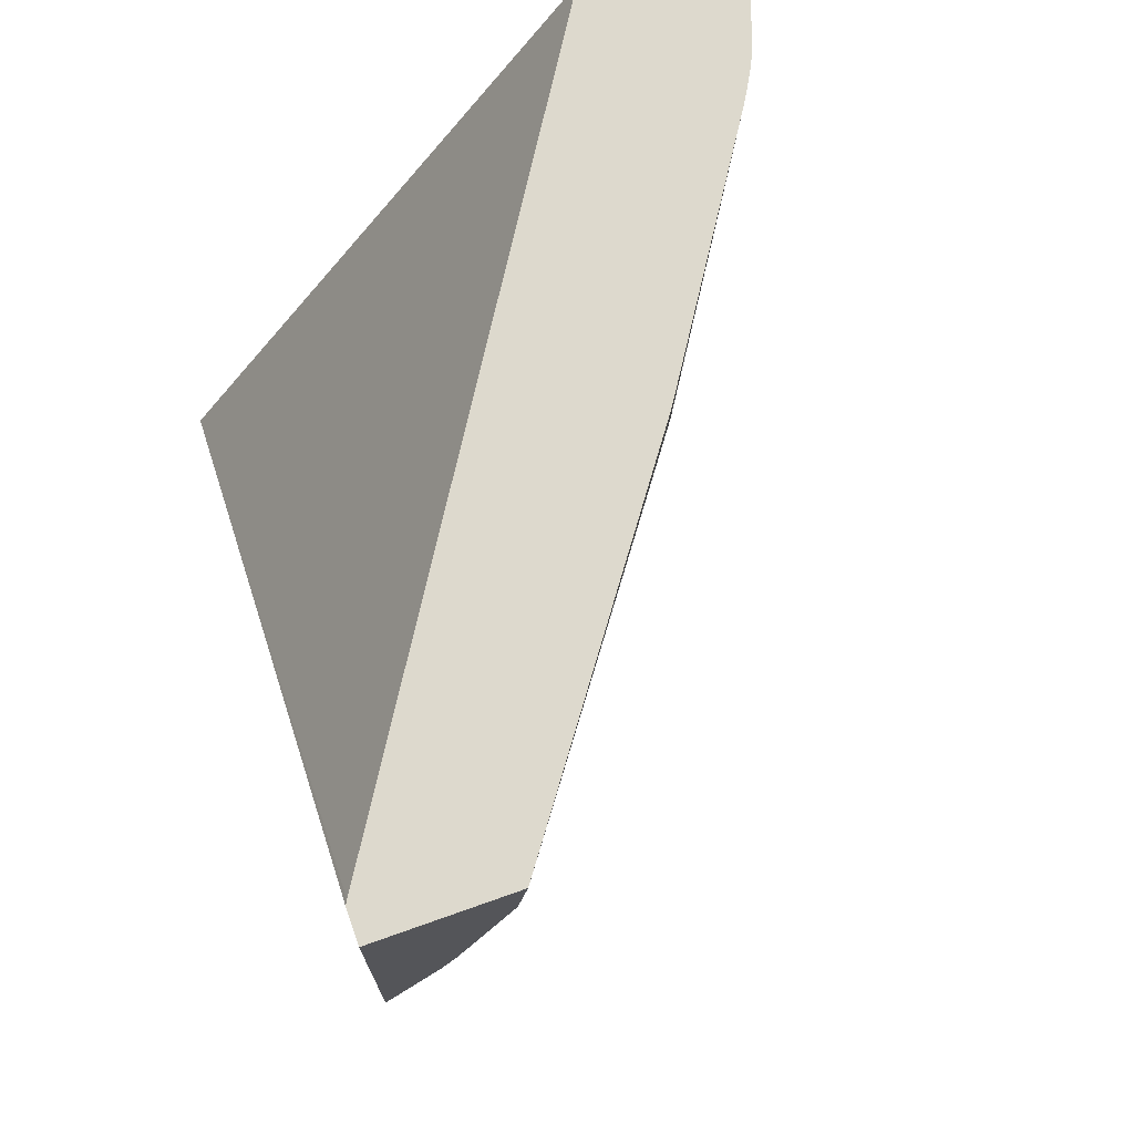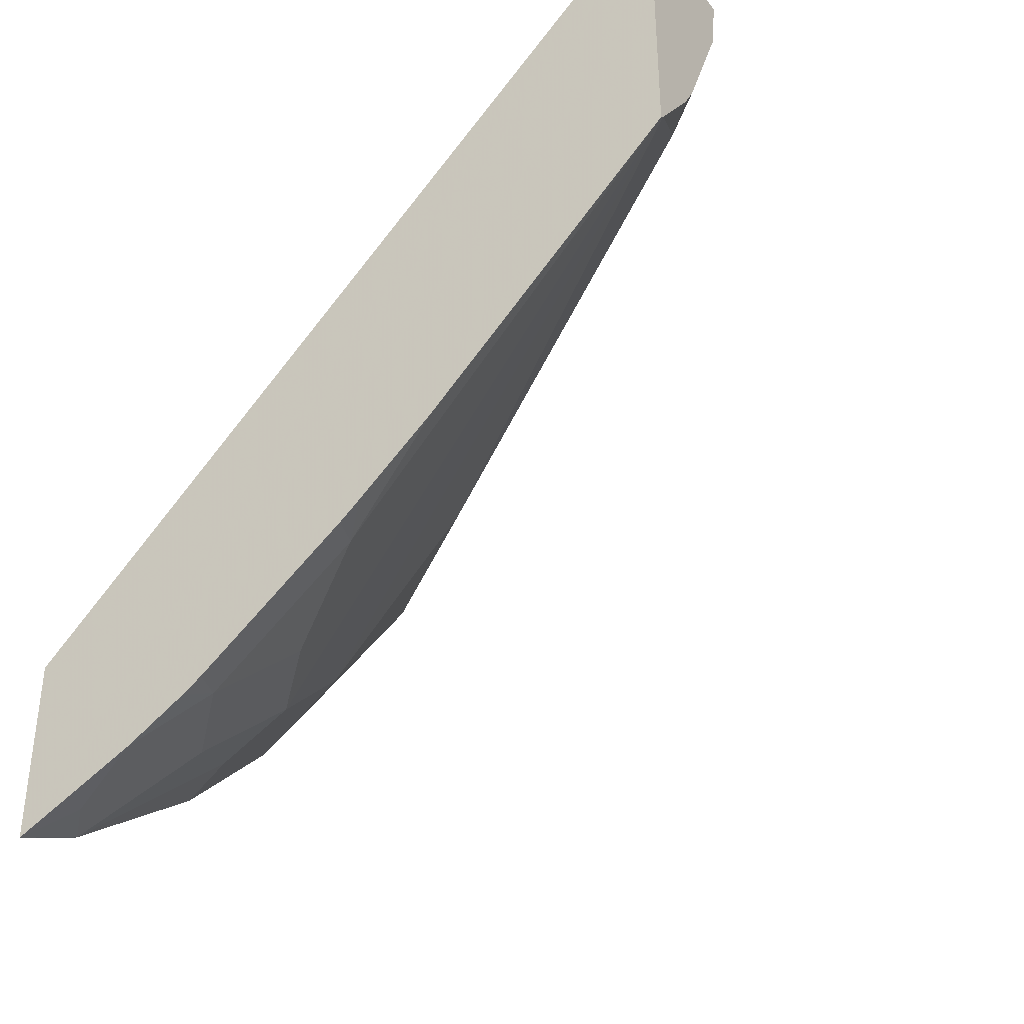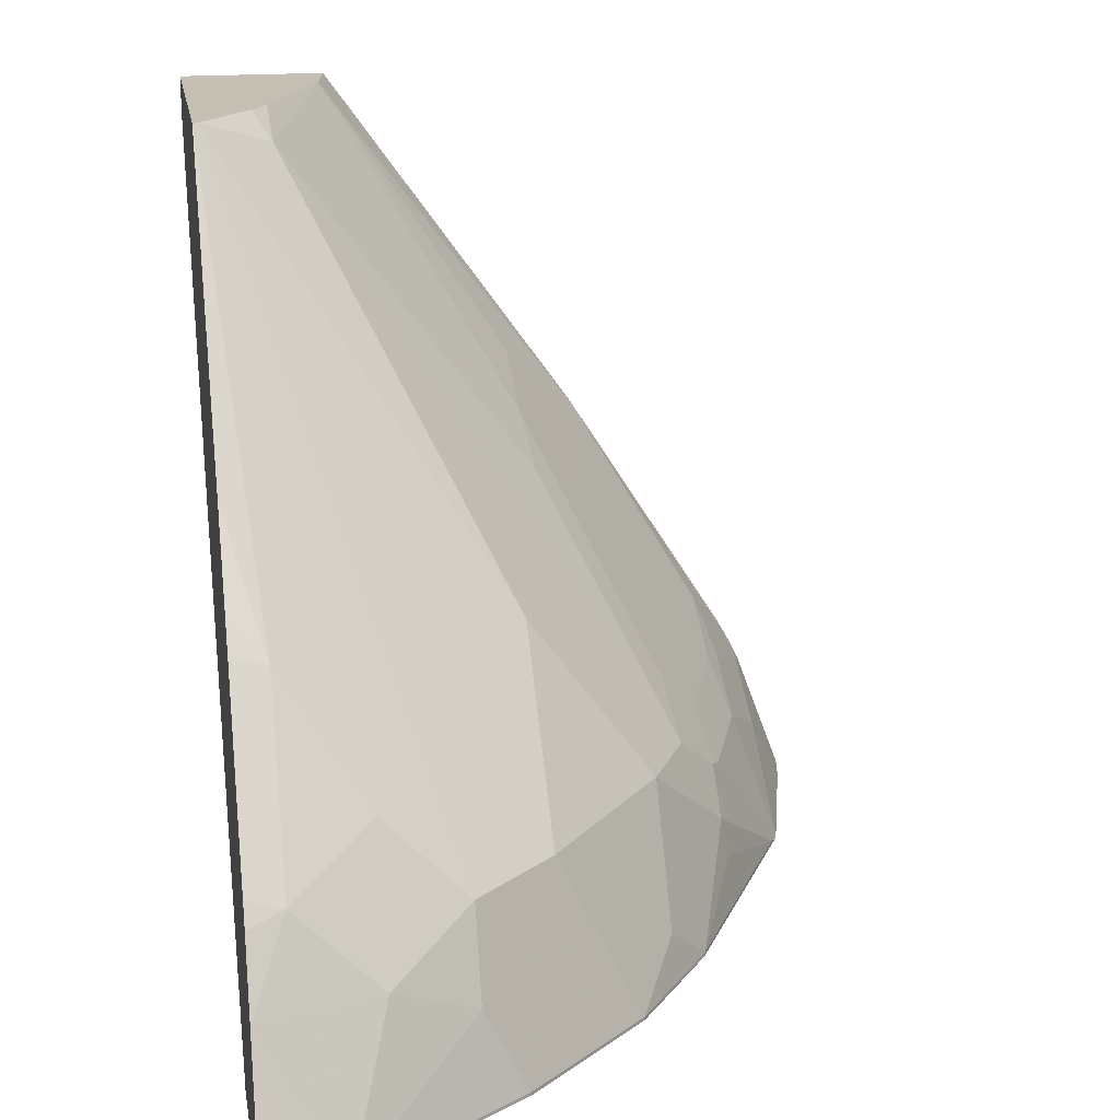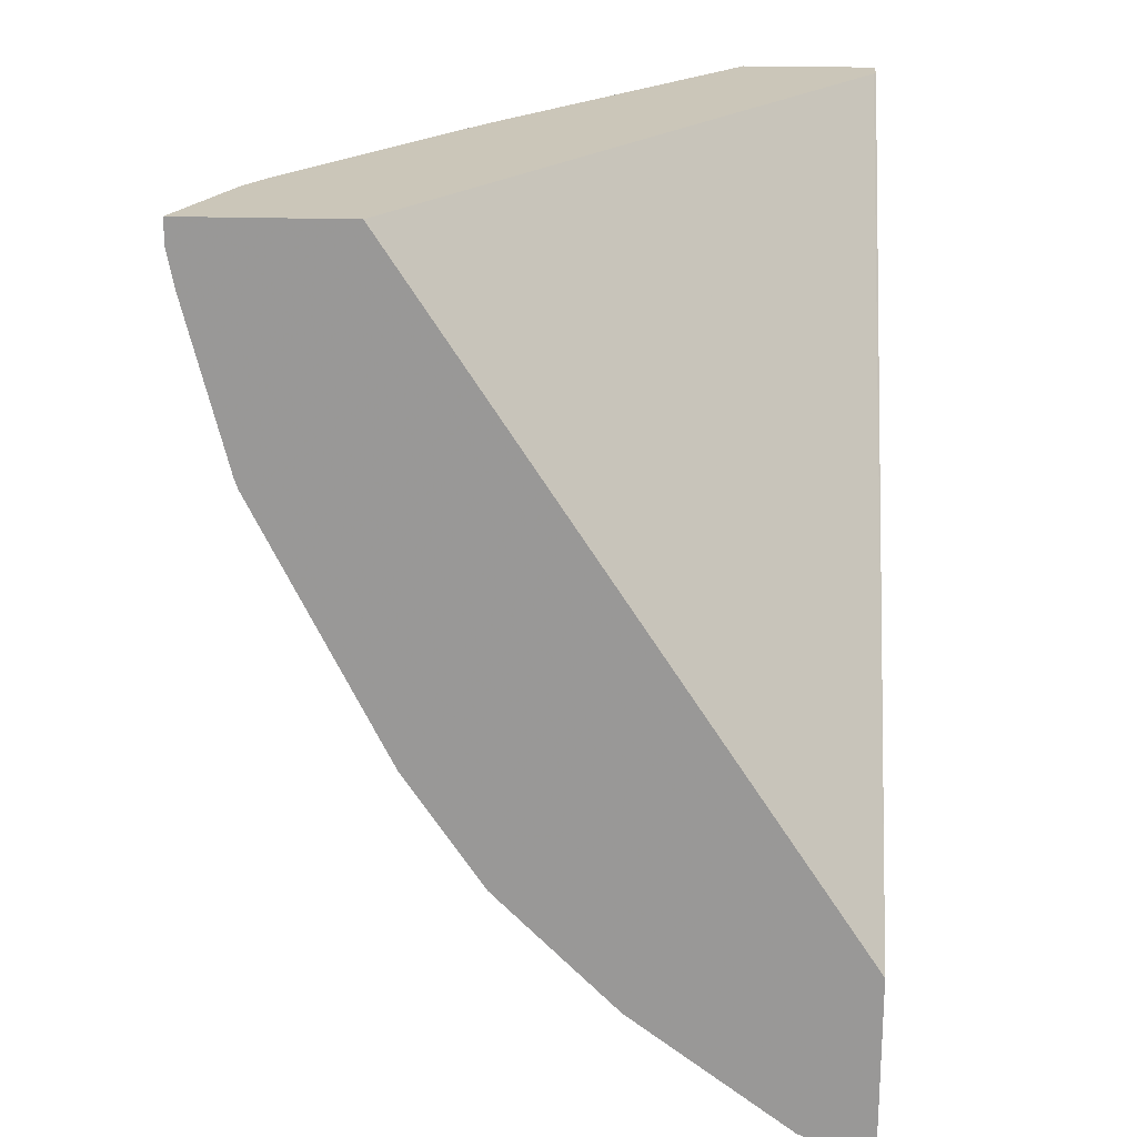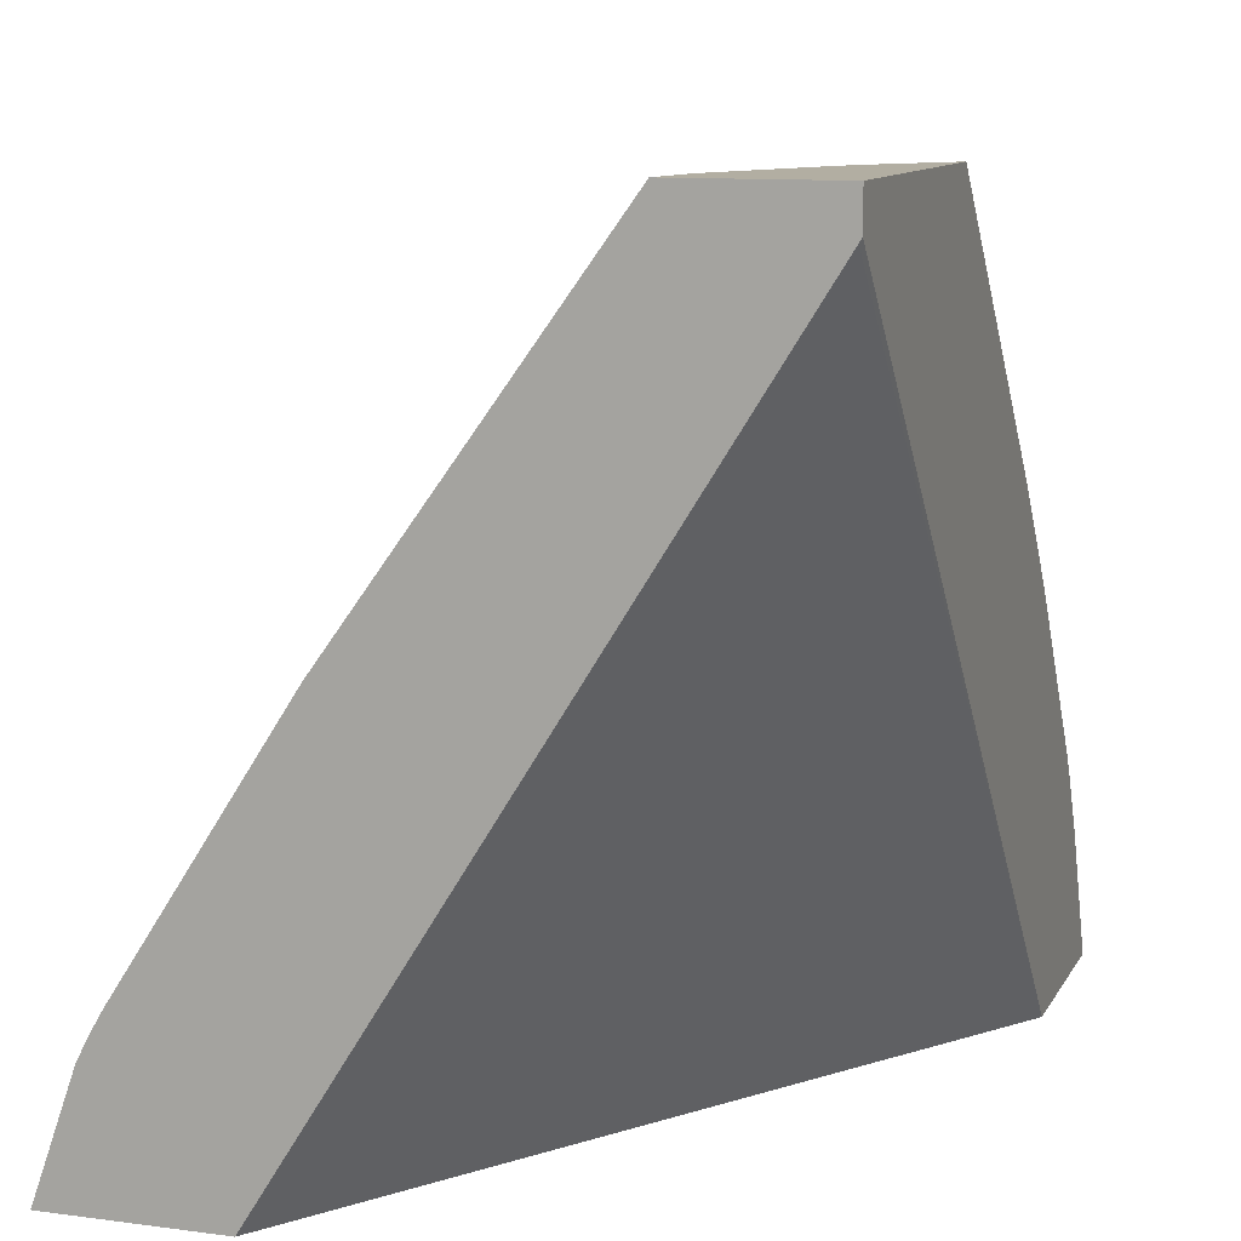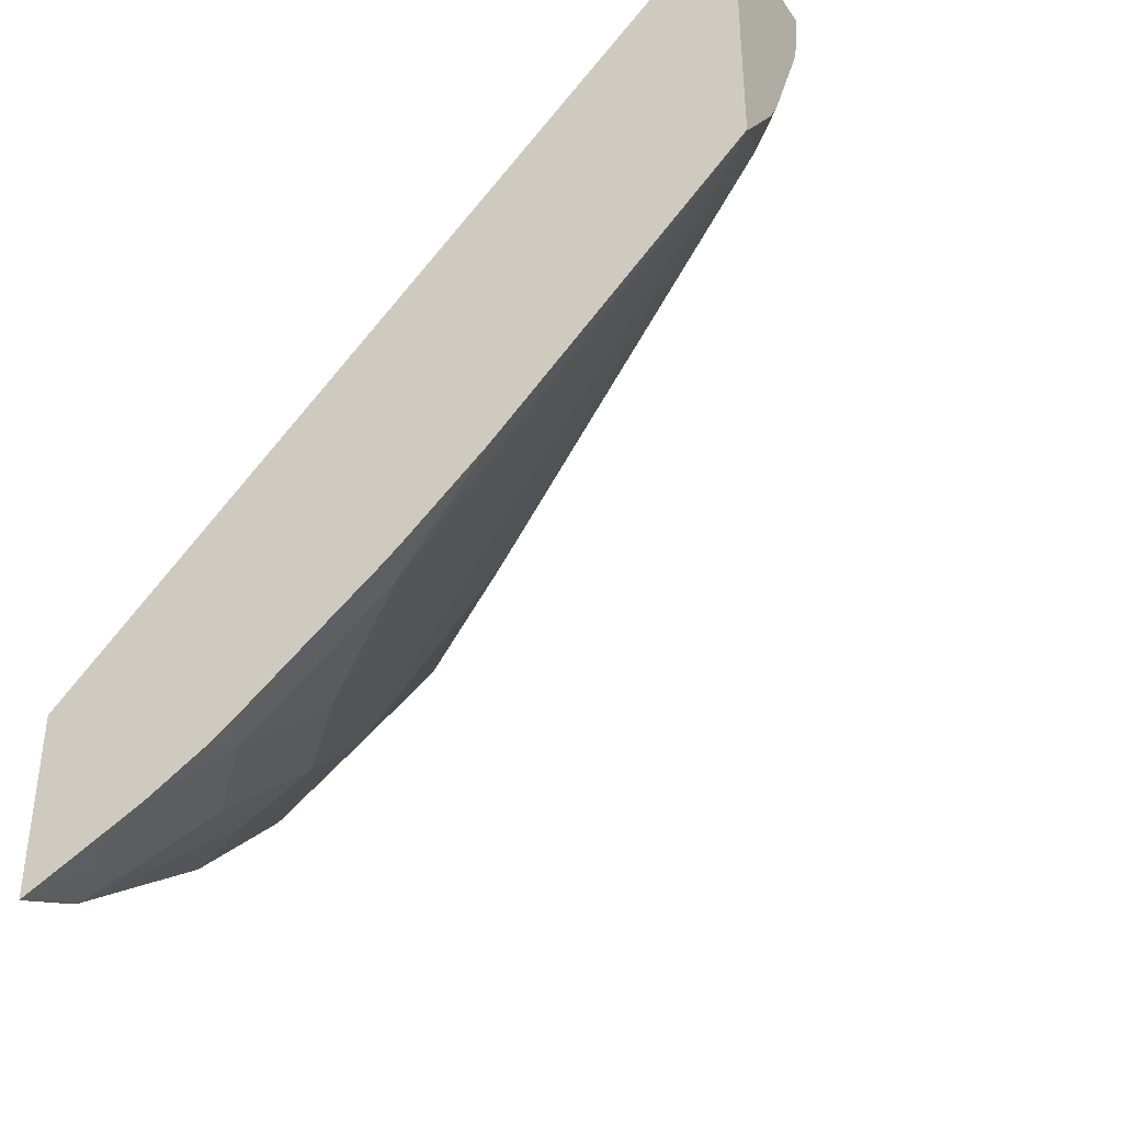
<metadata>
{"format":"obj","ext":"obj","renderer":"f3d","projection":"perspective","resolution":1024,"background":"white","views":[{"elev":72.0,"azim":160.5,"up":"+Z"},{"elev":-37.4,"azim":123.1,"up":"+Z"},{"elev":17.7,"azim":170.7,"up":"+Y"},{"elev":20.8,"azim":3.5,"up":"+Z"},{"elev":10.7,"azim":18.4,"up":"+Y"},{"elev":-38.5,"azim":120.5,"up":"+Z"}]}
</metadata>
<code>
v -0.2402 0.03821 -0.6571
v -0.2671 0.03821 -0.6449
v -0.2727 0.0396 -0.6421
v -0.2551 0.05719 -0.6421
v -0.2402 0.06107 -0.6465
v -0.2402 0.03821 -0.5699
v -0.2727 0.03821 -0.6421
v -0.2402 0.09552 -0.6304
v -0.3431 0.0396 -0.5893
v -0.3255 0.07479 -0.5893
v -0.2903 0.09238 -0.6069
v -0.2402 0.03873 -0.5694
v -0.437 0.03821 -0.2708
v -0.3431 0.03821 -0.5893
v -0.2551 0.1276 -0.6069
v -0.2402 0.1238 -0.6144
v -0.3607 0.0396 -0.5718
v -0.3431 0.07479 -0.5718
v -0.3255 0.11 -0.5718
v -0.2903 0.1452 -0.5718
v -0.2402 0.3528 -0.2708
v -0.2413 0.3509 -0.2708
v -0.5087 0.03821 -0.2708
v -0.3607 0.03821 -0.5718
v -0.2402 0.133 -0.6083
v -0.2551 0.1979 -0.5541
v -0.393 0.03821 -0.5394
v -0.3958 0.0396 -0.5365
v -0.3607 0.11 -0.5365
v -0.2423 0.368 -0.4006
v -0.2402 0.368 -0.4027
v -0.2402 0.368 -0.2708
v -0.4909 0.08883 -0.2708
v -0.5087 0.03821 -0.2815
v -0.2402 0.2033 -0.5555
v -0.2402 0.2493 -0.5162
v -0.2402 0.2131 -0.5474
v -0.3958 0.03821 -0.5365
v -0.417 0.03821 -0.505
v -0.4301 0.03821 -0.4856
v -0.431 0.0396 -0.4838
v -0.4134 0.05719 -0.5014
v -0.4134 0.11 -0.4662
v -0.3607 0.1452 -0.5014
v -0.2727 0.3562 -0.3783
v -0.2649 0.368 -0.3704
v -0.3607 0.1803 -0.4662
v -0.3018 0.368 -0.2708
v -0.4873 0.096 -0.2708
v -0.4882 0.09019 -0.2815
v -0.4882 0.07259 -0.3167
v -0.4926 0.0704 -0.2991
v -0.5056 0.03821 -0.2976
v -0.431 0.03821 -0.4838
v -0.4477 0.03821 -0.4505
v -0.4662 0.0396 -0.4134
v -0.4515 0.05865 -0.434
v -0.4486 0.07479 -0.431
v -0.431 0.11 -0.431
v -0.4134 0.1452 -0.4134
v -0.3431 0.2507 -0.3959
v -0.3782 0.2155 -0.3783
v -0.3753 0.2345 -0.3519
v -0.2974 0.368 -0.2991
v -0.2719 0.368 -0.3581
v -0.2998 0.368 -0.2836
v -0.4105 0.217 -0.2815
v -0.4105 0.217 -0.2708
v -0.4831 0.1034 -0.2708
v -0.4632 0.129 -0.2991
v -0.4706 0.1078 -0.3167
v -0.5055 0.03821 -0.2985
v -0.4706 0.09019 -0.3519
v -0.4879 0.03821 -0.3688
v -0.4829 0.03821 -0.3801
v -0.4838 0.0396 -0.3783
v -0.453 0.07259 -0.4223
v -0.4486 0.09238 -0.4134
v -0.4457 0.1114 -0.387
v -0.4281 0.129 -0.4046
v -0.3929 0.1994 -0.3695
v -0.3753 0.2521 -0.3167
v -0.3049 0.3577 -0.2991
v -0.4803 0.1083 -0.2708
v -0.4105 0.1994 -0.3167
v -0.4457 0.1466 -0.3167
v -0.4632 0.1114 -0.3343
v -0.4877 0.03821 -0.3695
v -0.453 0.09019 -0.4046
v -0.4866 0.03821 -0.3726
v -0.3929 0.217 -0.3343
f 47 60 61
f 45 62 63
f 43 47 44
f 45 63 64
f 45 64 65
f 45 65 46
f 45 47 61
f 45 61 62
f 48 66 67
f 51 71 73
f 49 69 70
f 49 70 50
f 50 70 71
f 51 72 53
f 51 53 52
f 51 73 74
f 43 60 47
f 51 74 72
f 48 67 68
f 43 59 60
f 30 32 31
f 43 58 78
f 55 75 56
f 30 65 64
f 30 64 66
f 30 66 48
f 30 48 32
f 30 44 47
f 30 47 45
f 33 49 50
f 33 50 51
f 33 51 52
f 33 52 53
f 33 53 34
f 40 54 41
f 41 54 55
f 41 55 56
f 41 56 57
f 41 57 58
f 41 58 43
f 41 43 42
f 43 78 59
f 56 75 76
f 78 89 79
f 57 76 58
f 71 87 73
f 73 88 74
f 73 87 79
f 73 79 89
f 73 89 88
f 75 90 76
f 76 90 77
f 77 89 78
f 70 87 71
f 77 90 89
f 79 87 86
f 79 86 81
f 79 81 80
f 81 86 85
f 81 85 91
f 81 91 82
f 82 91 85
f 88 89 90
f 30 46 65
f 70 86 87
f 69 84 70
f 67 70 84
f 58 77 78
f 58 76 77
f 59 78 79
f 59 79 80
f 59 80 81
f 59 81 60
f 60 81 62
f 60 62 61
f 62 81 63
f 63 81 82
f 63 82 83
f 63 83 64
f 64 83 66
f 66 83 67
f 67 84 68
f 67 83 82
f 67 82 85
f 67 85 86
f 67 86 70
f 56 76 57
f 30 45 46
f 50 71 51
f 29 43 44
f 1 75 55
f 1 55 54
f 1 54 40
f 1 40 39
f 1 39 38
f 1 38 27
f 1 27 24
f 1 24 14
f 1 14 7
f 1 7 2
f 2 7 3
f 3 8 4
f 3 7 14
f 3 14 9
f 3 9 10
f 3 10 11
f 3 11 8
f 4 8 5
f 6 12 13
f 1 90 75
f 8 11 15
f 1 88 90
f 1 72 74
f 29 44 30
f 1 2 3
f 1 3 4
f 1 4 5
f 1 5 8
f 1 8 16
f 1 16 25
f 1 25 35
f 1 35 37
f 1 36 31
f 1 31 32
f 1 32 21
f 1 21 12
f 1 12 6
f 1 6 13
f 1 13 23
f 1 23 34
f 1 34 53
f 1 53 72
f 1 74 88
f 8 15 16
f 1 37 36
f 9 24 17
f 17 27 28
f 17 28 29
f 17 29 18
f 18 29 19
f 19 29 30
f 19 30 31
f 19 31 20
f 20 31 26
f 23 33 34
f 26 36 37
f 26 37 35
f 26 31 36
f 27 38 28
f 28 39 40
f 28 40 41
f 28 41 42
f 28 42 29
f 9 14 24
f 29 42 43
f 17 24 27
f 15 35 25
f 28 38 39
f 15 20 26
f 9 17 18
f 9 19 10
f 10 19 11
f 9 18 19
f 11 19 20
f 11 20 15
f 12 21 22
f 13 22 21
f 12 22 13
f 13 32 48
f 13 48 68
f 13 68 84
f 13 84 69
f 13 69 49
f 13 49 33
f 13 33 23
f 15 25 16
f 13 21 32
f 15 26 35

</code>
